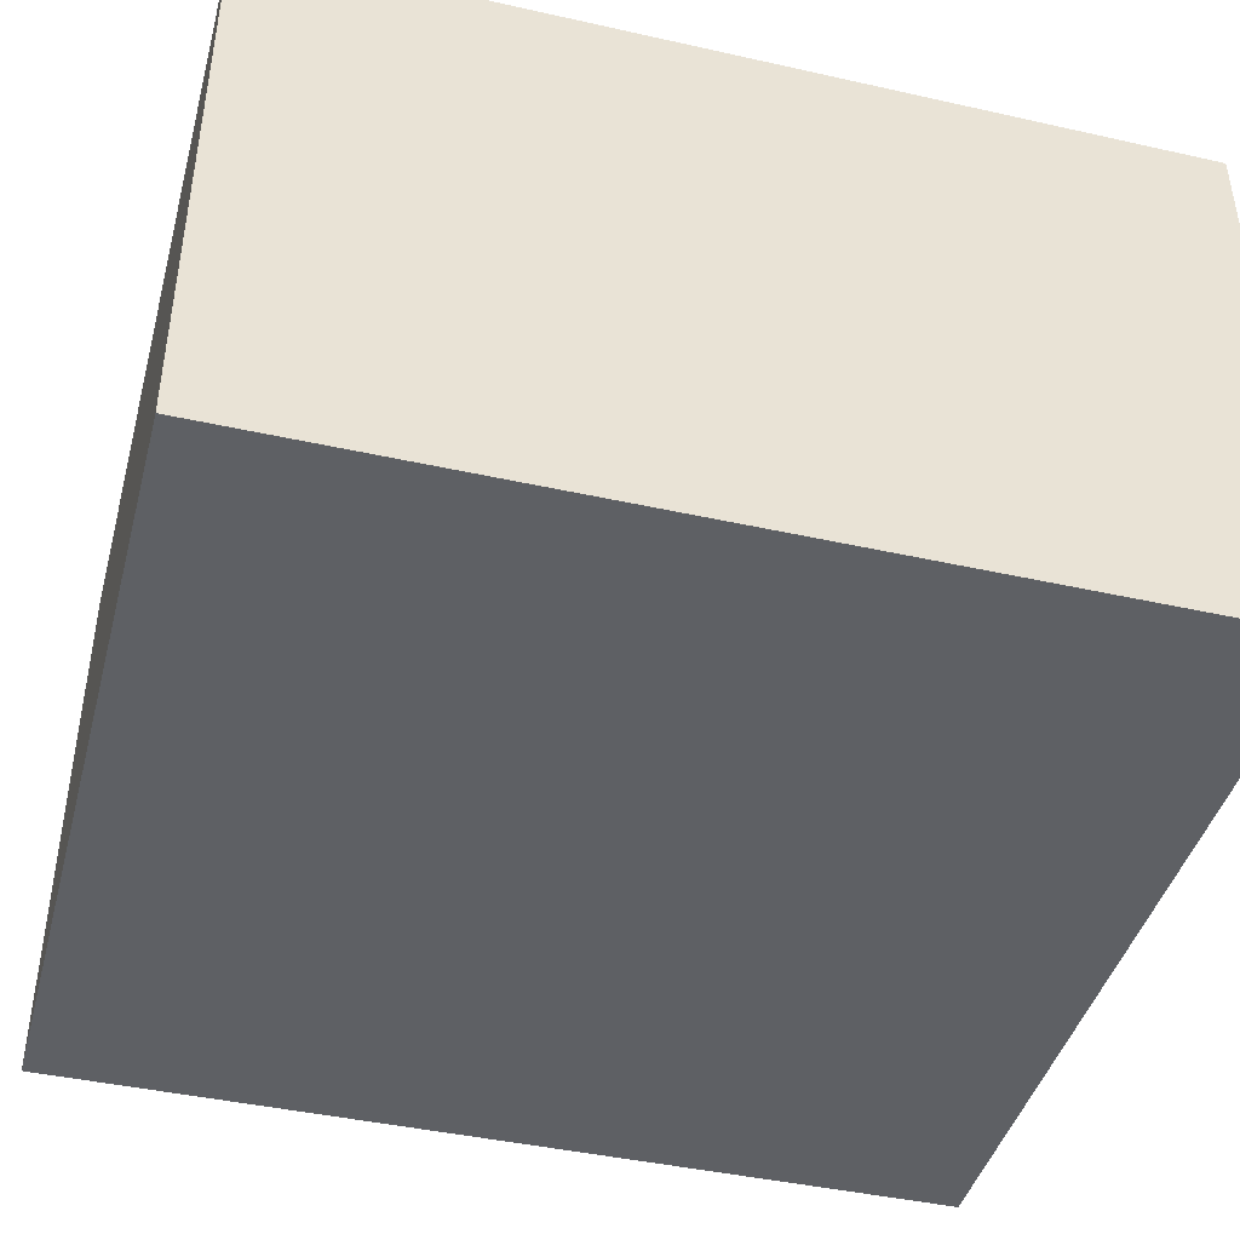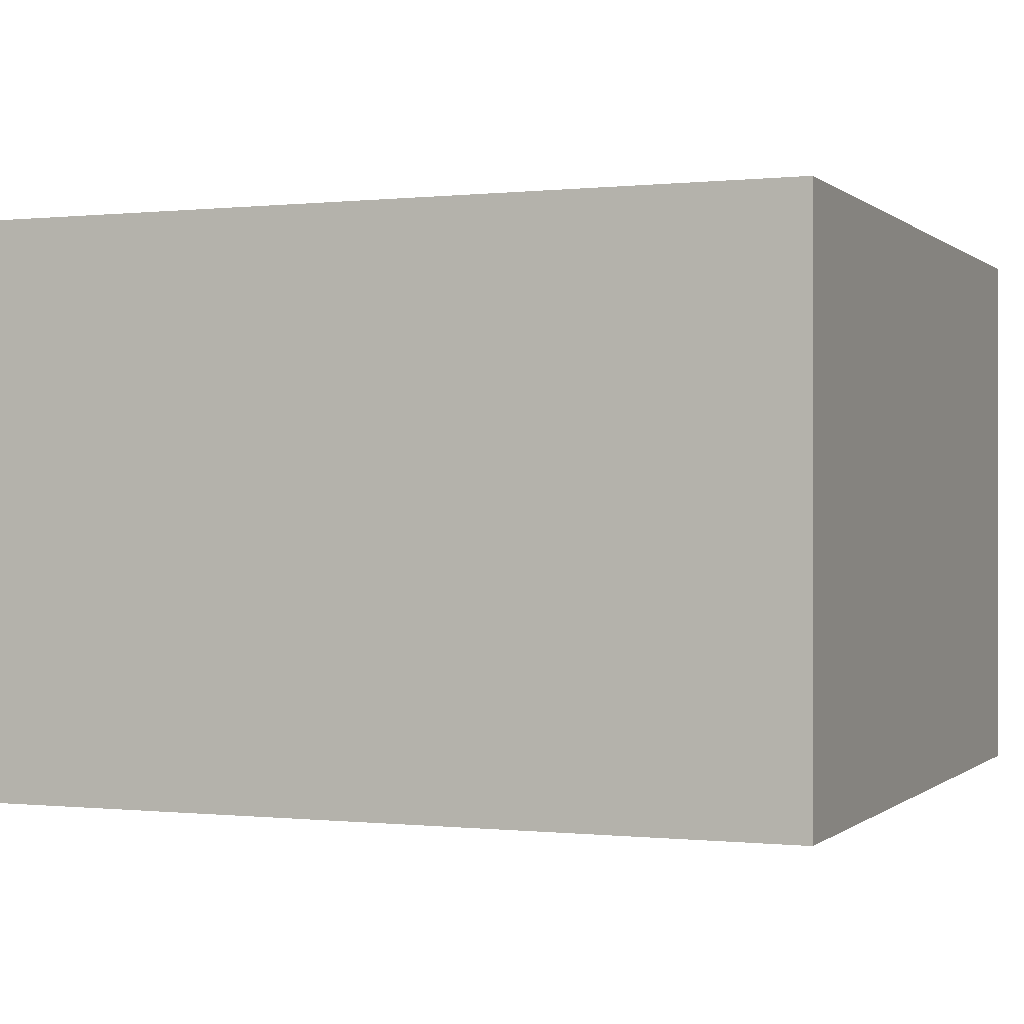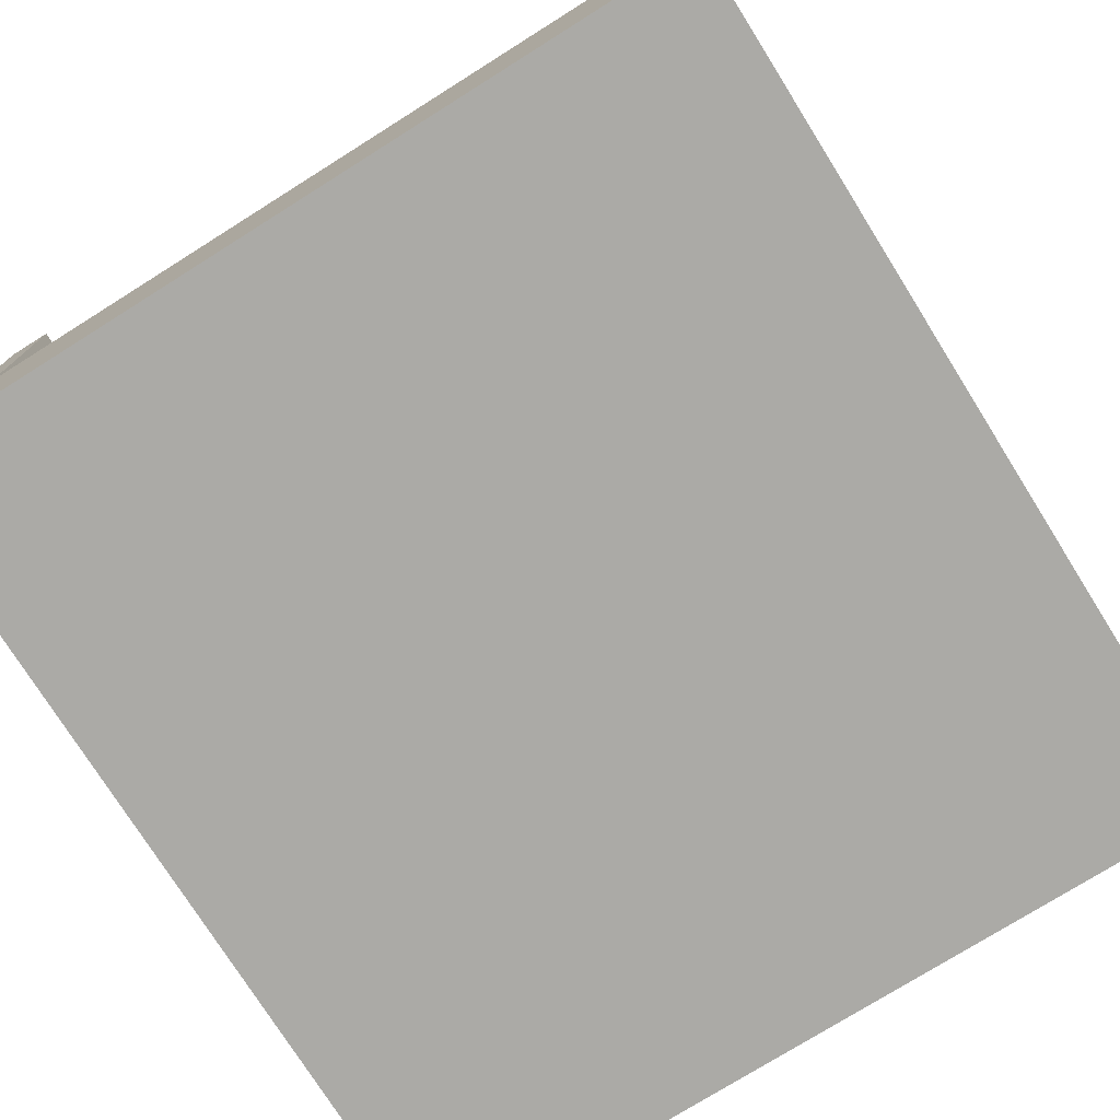
<metadata>
{"format":"obj","ext":"obj","renderer":"f3d","projection":"perspective","resolution":1024,"background":"white","views":[{"elev":-43.0,"azim":75.1,"up":"+Z"},{"elev":-0.1,"azim":-67.9,"up":"+Z"},{"elev":-75.7,"azim":-147.9,"up":"+Z"}]}
</metadata>
<code>
v -2.26 0 -1.548
v -2.26 0 0
v -2.26 2.417 -1.548
v -2.26 2.417 0
v 0 2.417 -1.548
v 0 2.417 0
v 0 0 -1.548
v 0 0 0
v -0.1169 0.7688 0
v -2.143 0.7688 0
v -0.1169 2.417 0
v -2.143 2.417 0
v -0.1169 0.7688 -0.773
v -2.143 0.7688 -0.773
v -0.1169 2.417 -0.773
v -2.143 2.417 -0.773
v -0.1169 1.491 -0.07477
v -2.143 1.491 -0.07477
v -0.1169 1.491 -0.773
v -2.143 1.491 -0.773
v -0.1169 1.554 -0.07477
v -2.143 1.554 -0.07477
v -0.1169 1.554 -0.773
v -2.143 1.554 -0.773
v -0.1169 2.251 -0.07477
v -2.143 2.251 -0.07477
v -0.1169 2.251 -0.773
v -2.143 2.251 -0.773
v -0.1169 2.315 -0.07477
v -2.143 2.315 -0.07477
v -0.1169 2.315 -0.773
v -2.143 2.315 -0.773
v 4e-06 2.417 -0.773
v -2.26 2.417 -0.7729
v -0.1692 0.7688 -0.07586
v -2.091 0.7688 -0.07586
v -0.1692 0.7688 -0.7531
v -2.091 0.7688 -0.7531
v -1.83 0.947 -0.1708
v -1.713 0.947 -0.1708
v -1.83 0.9687 -0.1438
v -1.713 0.9687 -0.1438
v -1.83 1.059 -0.2168
v -1.713 1.059 -0.2168
v -1.83 1.038 -0.2438
v -1.713 1.038 -0.2438
v -1.812 0.9826 -0.155
v -1.731 0.9826 -0.155
v -1.731 1.046 -0.2056
v -1.812 1.046 -0.2056
v -1.794 1.008 -0.1505
v -1.748 1.008 -0.1505
v -1.748 1.044 -0.1794
v -1.794 1.044 -0.1794
v -1.893 0.9817 -0.1903
v -1.828 0.9817 -0.1903
v -1.893 0.9938 -0.1752
v -1.828 0.9938 -0.1752
v -1.893 1.044 -0.216
v -1.828 1.044 -0.216
v -1.893 1.032 -0.231
v -1.828 1.032 -0.231
v -1.883 1.002 -0.1815
v -1.838 1.002 -0.1815
v -1.838 1.037 -0.2097
v -1.883 1.037 -0.2097
v -1.874 1.016 -0.179
v -1.848 1.016 -0.179
v -1.848 1.036 -0.1951
v -1.874 1.036 -0.1951
v -1.715 0.9817 -0.1903
v -1.65 0.9817 -0.1903
v -1.715 0.9938 -0.1752
v -1.65 0.9938 -0.1752
v -1.715 1.044 -0.216
v -1.65 1.044 -0.216
v -1.715 1.032 -0.231
v -1.65 1.032 -0.231
v -1.705 1.002 -0.1815
v -1.66 1.002 -0.1815
v -1.66 1.037 -0.2097
v -1.705 1.037 -0.2097
v -1.696 1.016 -0.179
v -1.67 1.016 -0.179
v -1.67 1.036 -0.1951
v -1.696 1.036 -0.1951
v -2.02 0.9928 -0.2203
v -1.53 0.9928 -0.2203
v -2.02 1.031 -0.2203
v -1.53 1.031 -0.2203
v -2.02 1.031 -0.7095
v -1.53 1.031 -0.7095
v -2.02 0.9928 -0.7095
v -1.53 0.9928 -0.7095
v -1.979 1.031 -0.261
v -1.571 1.031 -0.261
v -1.571 1.031 -0.6688
v -1.979 1.031 -0.6688
v -1.979 0.9928 -0.6688
v -1.571 0.9928 -0.6688
v -1.571 0.9928 -0.261
v -1.979 0.9928 -0.261
v -2.046 0.7666 -0.1965
v -1.509 0.7666 -0.1965
v -1.945 1.179 -0.2978
v -1.61 1.179 -0.2978
v -1.945 1.179 -0.6327
v -1.61 1.179 -0.6327
v -2.046 0.7666 -0.734
v -1.509 0.7666 -0.734
v -1.945 1.058 -0.2978
v -1.61 1.058 -0.2978
v -1.61 1.058 -0.6327
v -1.945 1.058 -0.6327
v -2.046 0.9521 -0.1965
v -1.509 0.9521 -0.1965
v -1.509 0.9521 -0.734
v -2.046 0.9521 -0.734
v -0.5337 0.9698 -0.1863
v -0.4359 0.9698 -0.1863
v -0.5337 0.988 -0.1636
v -0.4359 0.988 -0.1636
v -0.5337 1.064 -0.2249
v -0.4359 1.064 -0.2249
v -0.5337 1.046 -0.2476
v -0.4359 1.046 -0.2476
v -0.7332 0.9928 -0.2004
v -0.2439 0.9928 -0.2004
v -0.7332 1.031 -0.2004
v -0.2439 1.031 -0.2004
v -0.7332 1.031 -0.6897
v -0.2439 1.031 -0.6897
v -0.7332 0.9928 -0.6897
v -0.2439 0.9928 -0.6897
v -0.6925 1.031 -0.2411
v -0.2846 1.031 -0.2411
v -0.2846 1.031 -0.649
v -0.6925 1.031 -0.649
v -0.6925 0.9928 -0.649
v -0.2846 0.9928 -0.649
v -0.2846 0.9928 -0.2411
v -0.6925 0.9928 -0.2411
v -0.7601 0.7666 -0.1767
v -0.2227 0.7666 -0.1767
v -0.6588 1.179 -0.278
v -0.324 1.179 -0.278
v -0.6588 1.179 -0.6128
v -0.324 1.179 -0.6128
v -0.7601 0.7666 -0.7141
v -0.2227 0.7666 -0.7141
v -0.6588 1.058 -0.278
v -0.324 1.058 -0.278
v -0.324 1.058 -0.6128
v -0.6588 1.058 -0.6128
v -0.7601 0.9521 -0.1767
v -0.2227 0.9521 -0.1767
v -0.2227 0.9521 -0.7141
v -0.7601 0.9521 -0.7141
v -1.182 0.937 -0.1728
v -1.065 0.937 -0.1728
v -1.182 0.9589 -0.1457
v -1.065 0.9589 -0.1457
v -1.182 1.05 -0.2191
v -1.065 1.05 -0.2191
v -1.182 1.028 -0.2462
v -1.065 1.028 -0.2462
v -1.164 0.9728 -0.1569
v -1.083 0.9728 -0.1569
v -1.083 1.036 -0.2078
v -1.164 1.036 -0.2078
v -1.147 0.9988 -0.1524
v -1.101 0.9988 -0.1524
v -1.101 1.035 -0.1815
v -1.147 1.035 -0.1815
v -1.156 0.8901 -0.1608
v -1.091 0.8901 -0.1608
v -1.156 0.8937 -0.1418
v -1.091 0.8937 -0.1418
v -1.156 0.9575 -0.154
v -1.091 0.9575 -0.154
v -1.156 0.9538 -0.173
v -1.091 0.9538 -0.173
v -1.146 0.9035 -0.1437
v -1.101 0.9035 -0.1437
v -1.101 0.9477 -0.1522
v -1.146 0.9477 -0.1522
v -1.137 0.915 -0.1348
v -1.111 0.915 -0.1348
v -1.111 0.9403 -0.1396
v -1.137 0.9403 -0.1396
v -1.372 0.9928 -0.2293
v -0.883 0.9928 -0.2293
v -1.372 1.031 -0.2293
v -0.883 1.031 -0.2293
v -1.372 1.031 -0.7186
v -0.883 1.031 -0.7186
v -1.372 0.9928 -0.7186
v -0.883 0.9928 -0.7186
v -1.331 1.031 -0.27
v -0.9237 1.031 -0.27
v -0.9237 1.031 -0.6779
v -1.331 1.031 -0.6779
v -1.331 0.9928 -0.6779
v -0.9237 0.9928 -0.6779
v -0.9237 0.9928 -0.27
v -1.331 0.9928 -0.27
v -1.399 0.7666 -0.2056
v -0.8614 0.7666 -0.2056
v -1.298 1.179 -0.3069
v -0.9627 1.179 -0.3069
v -1.298 1.179 -0.6417
v -0.9627 1.179 -0.6417
v -1.399 0.7666 -0.743
v -0.8614 0.7666 -0.743
v -1.298 1.058 -0.3069
v -0.9627 1.058 -0.3069
v -0.9627 1.058 -0.6417
v -1.298 1.058 -0.6417
v -1.399 0.9521 -0.2056
v -0.8614 0.9521 -0.2056
v -0.8614 0.9521 -0.743
v -1.399 0.9521 -0.743
v -0.5534 1.719 -0.1691
v -0.4369 1.719 -0.1691
v -0.5534 1.741 -0.1421
v -0.4369 1.741 -0.1421
v -0.5534 1.832 -0.2151
v -0.4369 1.832 -0.2151
v -0.5534 1.81 -0.2421
v -0.4369 1.81 -0.2421
v -0.5355 1.755 -0.1533
v -0.4547 1.755 -0.1533
v -0.4547 1.818 -0.204
v -0.5355 1.818 -0.204
v -0.5182 1.781 -0.1488
v -0.4721 1.781 -0.1488
v -0.4721 1.817 -0.1778
v -0.5182 1.817 -0.1778
v -0.7435 1.775 -0.222
v -0.2542 1.775 -0.222
v -0.7435 1.813 -0.222
v -0.2542 1.813 -0.222
v -0.7435 1.813 -0.7112
v -0.2542 1.813 -0.7112
v -0.7435 1.775 -0.7112
v -0.2542 1.775 -0.7112
v -0.7028 1.813 -0.2627
v -0.2949 1.813 -0.2627
v -0.2949 1.813 -0.6705
v -0.7028 1.813 -0.6705
v -0.7028 1.775 -0.6705
v -0.2949 1.775 -0.6705
v -0.2949 1.775 -0.2627
v -0.7028 1.775 -0.2627
v -0.7701 1.548 -0.1982
v -0.2327 1.548 -0.1982
v -0.6688 1.961 -0.2995
v -0.334 1.961 -0.2995
v -0.6688 1.961 -0.6343
v -0.334 1.961 -0.6343
v -0.7701 1.548 -0.7357
v -0.2327 1.548 -0.7357
v -0.6688 1.84 -0.2995
v -0.334 1.84 -0.2995
v -0.334 1.84 -0.6343
v -0.6688 1.84 -0.6343
v -0.7701 1.734 -0.1982
v -0.2327 1.734 -0.1982
v -0.2327 1.734 -0.7357
v -0.7701 1.734 -0.7357
v -1.207 1.676 -0.1609
v -1.041 1.676 -0.1609
v -1.207 1.707 -0.1224
v -1.041 1.707 -0.1224
v -1.207 1.837 -0.2264
v -1.041 1.837 -0.2264
v -1.207 1.806 -0.2649
v -1.041 1.806 -0.2649
v -1.181 1.727 -0.1384
v -1.066 1.727 -0.1384
v -1.066 1.817 -0.2105
v -1.181 1.817 -0.2105
v -1.157 1.764 -0.132
v -1.091 1.764 -0.132
v -1.091 1.815 -0.1732
v -1.157 1.815 -0.1732
v -1.372 1.775 -0.2416
v -0.883 1.775 -0.2416
v -1.372 1.813 -0.2416
v -0.883 1.813 -0.2416
v -1.372 1.813 -0.7309
v -0.883 1.813 -0.7309
v -1.372 1.775 -0.7309
v -0.883 1.775 -0.7309
v -1.331 1.813 -0.2824
v -0.9237 1.813 -0.2824
v -0.9237 1.813 -0.6902
v -1.331 1.813 -0.6902
v -1.331 1.775 -0.6902
v -0.9237 1.775 -0.6902
v -0.9237 1.775 -0.2824
v -1.331 1.775 -0.2824
v -1.399 1.548 -0.2179
v -0.8614 1.548 -0.2179
v -1.298 1.961 -0.3192
v -0.9627 1.961 -0.3192
v -1.298 1.961 -0.654
v -0.9627 1.961 -0.654
v -1.399 1.548 -0.7553
v -0.8614 1.548 -0.7553
v -1.298 1.84 -0.3192
v -0.9627 1.84 -0.3192
v -0.9627 1.84 -0.654
v -1.298 1.84 -0.654
v -1.399 1.734 -0.2179
v -0.8614 1.734 -0.2179
v -0.8614 1.734 -0.7553
v -1.399 1.734 -0.7553
v -2.059 1.548 -0.2012
v -1.521 1.548 -0.2012
v -1.957 1.961 -0.3025
v -1.623 1.961 -0.3025
v -1.957 1.961 -0.6374
v -1.623 1.961 -0.6374
v -2.059 1.548 -0.7387
v -1.521 1.548 -0.7387
v -1.957 1.84 -0.3025
v -1.623 1.84 -0.3025
v -1.623 1.84 -0.6374
v -1.957 1.84 -0.6374
v -2.059 1.734 -0.2012
v -1.521 1.734 -0.2012
v -1.521 1.734 -0.7387
v -2.059 1.734 -0.7387
v -1.805 1.625 -0.1661
v -1.762 1.625 -0.1661
v -1.805 1.625 -0.1532
v -1.762 1.625 -0.1532
v -1.805 1.668 -0.1537
v -1.762 1.668 -0.1537
v -1.805 1.668 -0.1665
v -1.762 1.668 -0.1665
v -1.799 1.631 -0.1533
v -1.769 1.631 -0.1533
v -1.769 1.661 -0.1536
v -1.799 1.661 -0.1536
v -1.792 1.638 -0.1461
v -1.775 1.638 -0.1461
v -1.775 1.655 -0.1463
v -1.792 1.655 -0.1463
v -1.816 1.666 -0.1651
v -1.751 1.666 -0.1651
v -1.816 1.67 -0.1462
v -1.751 1.67 -0.1462
v -1.816 1.733 -0.1584
v -1.751 1.733 -0.1584
v -1.816 1.73 -0.1773
v -1.751 1.73 -0.1773
v -1.806 1.679 -0.148
v -1.761 1.679 -0.148
v -1.761 1.724 -0.1565
v -1.806 1.724 -0.1565
v -1.797 1.691 -0.1391
v -1.771 1.691 -0.1391
v -1.771 1.716 -0.1439
v -1.797 1.716 -0.1439
v -1.842 1.716 -0.1816
v -1.725 1.716 -0.1816
v -1.842 1.733 -0.1512
v -1.725 1.733 -0.1512
v -1.842 1.836 -0.2085
v -1.725 1.836 -0.2085
v -1.842 1.819 -0.2389
v -1.725 1.819 -0.2389
v -1.824 1.749 -0.16
v -1.743 1.749 -0.16
v -1.743 1.82 -0.1998
v -1.824 1.82 -0.1998
v -1.807 1.774 -0.1513
v -1.76 1.774 -0.1513
v -1.76 1.814 -0.174
v -1.807 1.814 -0.174
v -2.032 1.775 -0.225
v -1.543 1.775 -0.225
v -2.032 1.813 -0.225
v -1.543 1.813 -0.225
v -2.032 1.813 -0.7142
v -1.543 1.813 -0.7142
v -2.032 1.775 -0.7142
v -1.543 1.775 -0.7142
v -1.991 1.813 -0.2657
v -1.583 1.813 -0.2657
v -1.583 1.813 -0.6735
v -1.991 1.813 -0.6735
v -1.991 1.775 -0.6735
v -1.583 1.775 -0.6735
v -1.583 1.775 -0.2657
v -1.991 1.775 -0.2657
f 1 2 4 34 3
f 5 33 6 8 7
f 7 8 2 1
f 14 13 15 16
f 7 1 3 5
f 2 8 9 10
f 8 6 11 9
f 4 2 10 12
f 36 35 37 38
f 9 11 15 13
f 12 10 14 16
f 22 21 23 24
f 18 20 19 17
f 18 17 21 22
f 17 19 23 21
f 19 20 24 23
f 20 18 22 24
f 30 29 31 32
f 26 28 27 25
f 26 25 29 30
f 25 27 31 29
f 27 28 32 31
f 28 26 30 32
f 16 34 4 12
f 5 3 16 15
f 5 15 33
f 33 15 11 6
f 16 3 34
f 10 9 35 36
f 9 13 37 35
f 13 14 38 37
f 14 10 36 38
f 39 40 42 41
f 51 52 53 54
f 43 44 46 45
f 45 46 40 39
f 40 46 44 42
f 45 39 41 43
f 41 42 48 47
f 42 44 49 48
f 44 43 50 49
f 43 41 47 50
f 47 48 52 51
f 48 49 53 52
f 49 50 54 53
f 50 47 51 54
f 55 56 58 57
f 67 68 69 70
f 59 60 62 61
f 61 62 56 55
f 56 62 60 58
f 61 55 57 59
f 57 58 64 63
f 58 60 65 64
f 60 59 66 65
f 59 57 63 66
f 63 64 68 67
f 64 65 69 68
f 65 66 70 69
f 66 63 67 70
f 71 72 74 73
f 83 84 85 86
f 75 76 78 77
f 77 78 72 71
f 72 78 76 74
f 77 71 73 75
f 73 74 80 79
f 74 76 81 80
f 76 75 82 81
f 75 73 79 82
f 79 80 84 83
f 80 81 85 84
f 81 82 86 85
f 82 79 83 86
f 87 88 90 89
f 91 92 94 93
f 88 94 92 90
f 93 87 89 91
f 89 90 96 95
f 90 92 97 96
f 92 91 98 97
f 91 89 95 98
f 93 94 100 99
f 94 88 101 100
f 88 87 102 101
f 87 93 99 102
f 97 98 99 100
f 98 95 102 99
f 97 100 101 96
f 96 101 102 95
f 111 112 106 105
f 105 106 108 107
f 107 108 113 114
f 109 110 104 103
f 112 113 108 106
f 114 111 105 107
f 115 116 112 111
f 116 117 113 112
f 114 113 117 118
f 118 115 111 114
f 103 104 116 115
f 104 110 117 116
f 118 117 110 109
f 109 103 115 118
f 119 120 122 121
f 123 124 126 125
f 125 126 120 119
f 120 126 124 122
f 125 119 121 123
f 122 124 123 121
f 127 128 130 129
f 131 132 134 133
f 128 134 132 130
f 133 127 129 131
f 129 130 136 135
f 130 132 137 136
f 132 131 138 137
f 131 129 135 138
f 133 134 140 139
f 134 128 141 140
f 128 127 142 141
f 127 133 139 142
f 137 138 139 140
f 138 135 142 139
f 137 140 141 136
f 136 141 142 135
f 151 152 146 145
f 145 146 148 147
f 147 148 153 154
f 149 150 144 143
f 152 153 148 146
f 154 151 145 147
f 155 156 152 151
f 156 157 153 152
f 154 153 157 158
f 158 155 151 154
f 143 144 156 155
f 144 150 157 156
f 158 157 150 149
f 149 143 155 158
f 159 160 162 161
f 171 172 173 174
f 163 164 166 165
f 165 166 160 159
f 160 166 164 162
f 165 159 161 163
f 161 162 168 167
f 162 164 169 168
f 164 163 170 169
f 163 161 167 170
f 167 168 172 171
f 168 169 173 172
f 169 170 174 173
f 170 167 171 174
f 175 176 178 177
f 187 188 189 190
f 179 180 182 181
f 181 182 176 175
f 176 182 180 178
f 181 175 177 179
f 177 178 184 183
f 178 180 185 184
f 180 179 186 185
f 179 177 183 186
f 183 184 188 187
f 184 185 189 188
f 185 186 190 189
f 186 183 187 190
f 191 192 194 193
f 195 196 198 197
f 192 198 196 194
f 197 191 193 195
f 193 194 200 199
f 194 196 201 200
f 196 195 202 201
f 195 193 199 202
f 197 198 204 203
f 198 192 205 204
f 192 191 206 205
f 191 197 203 206
f 201 202 203 204
f 202 199 206 203
f 201 204 205 200
f 200 205 206 199
f 215 216 210 209
f 209 210 212 211
f 211 212 217 218
f 213 214 208 207
f 216 217 212 210
f 218 215 209 211
f 219 220 216 215
f 220 221 217 216
f 218 217 221 222
f 222 219 215 218
f 207 208 220 219
f 208 214 221 220
f 222 221 214 213
f 213 207 219 222
f 223 224 226 225
f 235 236 237 238
f 227 228 230 229
f 229 230 224 223
f 224 230 228 226
f 229 223 225 227
f 225 226 232 231
f 226 228 233 232
f 228 227 234 233
f 227 225 231 234
f 231 232 236 235
f 232 233 237 236
f 233 234 238 237
f 234 231 235 238
f 239 240 242 241
f 243 244 246 245
f 240 246 244 242
f 245 239 241 243
f 241 242 248 247
f 242 244 249 248
f 244 243 250 249
f 243 241 247 250
f 245 246 252 251
f 246 240 253 252
f 240 239 254 253
f 239 245 251 254
f 249 250 251 252
f 250 247 254 251
f 249 252 253 248
f 248 253 254 247
f 263 264 258 257
f 257 258 260 259
f 259 260 265 266
f 261 262 256 255
f 264 265 260 258
f 266 263 257 259
f 267 268 264 263
f 268 269 265 264
f 266 265 269 270
f 270 267 263 266
f 255 256 268 267
f 256 262 269 268
f 270 269 262 261
f 261 255 267 270
f 271 272 274 273
f 283 284 285 286
f 275 276 278 277
f 277 278 272 271
f 272 278 276 274
f 277 271 273 275
f 273 274 280 279
f 274 276 281 280
f 276 275 282 281
f 275 273 279 282
f 279 280 284 283
f 280 281 285 284
f 281 282 286 285
f 282 279 283 286
f 287 288 290 289
f 291 292 294 293
f 288 294 292 290
f 293 287 289 291
f 289 290 296 295
f 290 292 297 296
f 292 291 298 297
f 291 289 295 298
f 293 294 300 299
f 294 288 301 300
f 288 287 302 301
f 287 293 299 302
f 297 298 299 300
f 298 295 302 299
f 297 300 301 296
f 296 301 302 295
f 311 312 306 305
f 305 306 308 307
f 307 308 313 314
f 309 310 304 303
f 312 313 308 306
f 314 311 305 307
f 315 316 312 311
f 316 317 313 312
f 314 313 317 318
f 318 315 311 314
f 303 304 316 315
f 304 310 317 316
f 318 317 310 309
f 309 303 315 318
f 327 328 322 321
f 321 322 324 323
f 323 324 329 330
f 325 326 320 319
f 328 329 324 322
f 330 327 321 323
f 331 332 328 327
f 332 333 329 328
f 330 329 333 334
f 334 331 327 330
f 319 320 332 331
f 320 326 333 332
f 334 333 326 325
f 325 319 331 334
f 335 336 338 337
f 347 348 349 350
f 339 340 342 341
f 341 342 336 335
f 336 342 340 338
f 341 335 337 339
f 337 338 344 343
f 338 340 345 344
f 340 339 346 345
f 339 337 343 346
f 343 344 348 347
f 344 345 349 348
f 345 346 350 349
f 346 343 347 350
f 351 352 354 353
f 363 364 365 366
f 355 356 358 357
f 357 358 352 351
f 352 358 356 354
f 357 351 353 355
f 353 354 360 359
f 354 356 361 360
f 356 355 362 361
f 355 353 359 362
f 359 360 364 363
f 360 361 365 364
f 361 362 366 365
f 362 359 363 366
f 367 368 370 369
f 379 380 381 382
f 371 372 374 373
f 373 374 368 367
f 368 374 372 370
f 373 367 369 371
f 369 370 376 375
f 370 372 377 376
f 372 371 378 377
f 371 369 375 378
f 375 376 380 379
f 376 377 381 380
f 377 378 382 381
f 378 375 379 382
f 383 384 386 385
f 387 388 390 389
f 384 390 388 386
f 389 383 385 387
f 385 386 392 391
f 386 388 393 392
f 388 387 394 393
f 387 385 391 394
f 389 390 396 395
f 390 384 397 396
f 384 383 398 397
f 383 389 395 398
f 393 394 395 396
f 394 391 398 395
f 393 396 397 392
f 392 397 398 391

</code>
